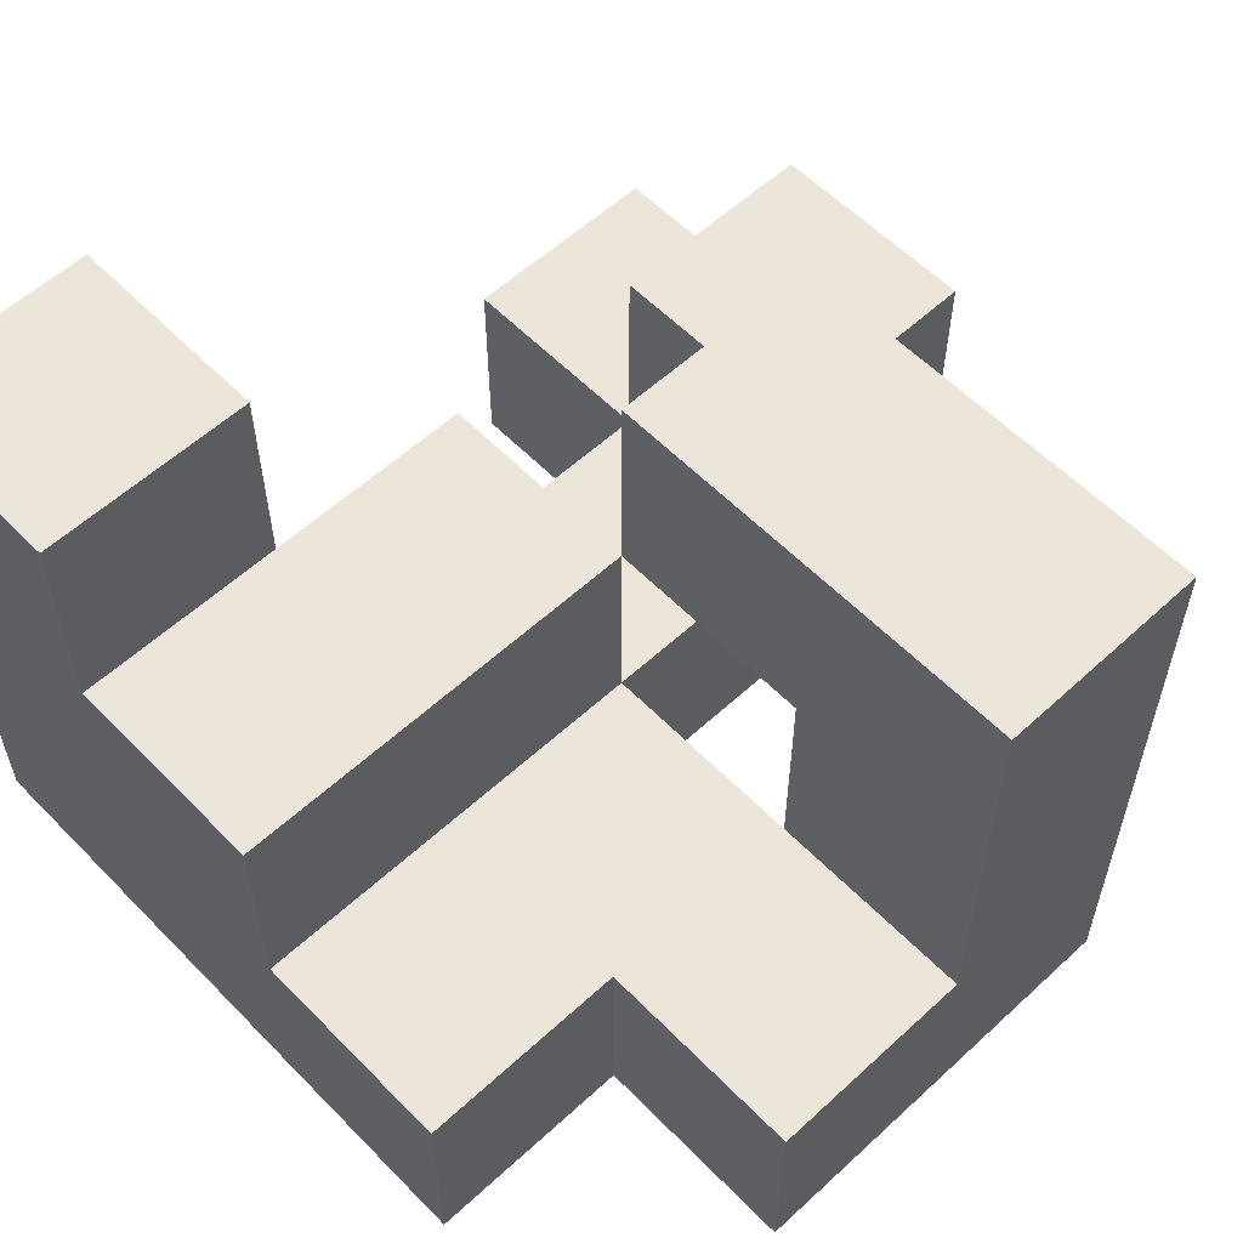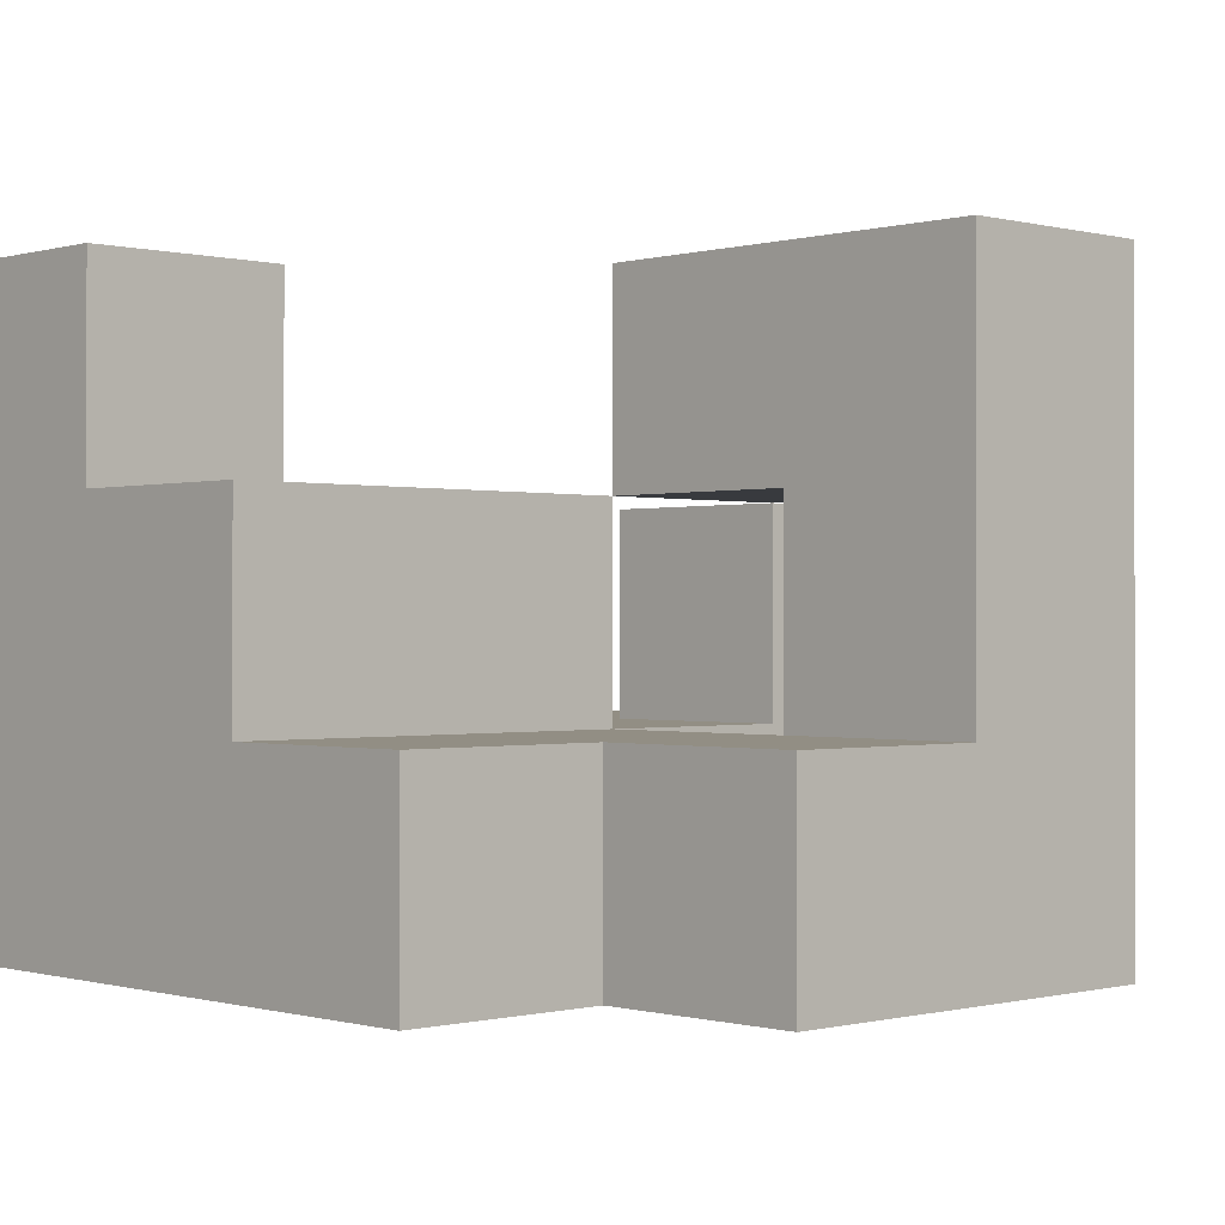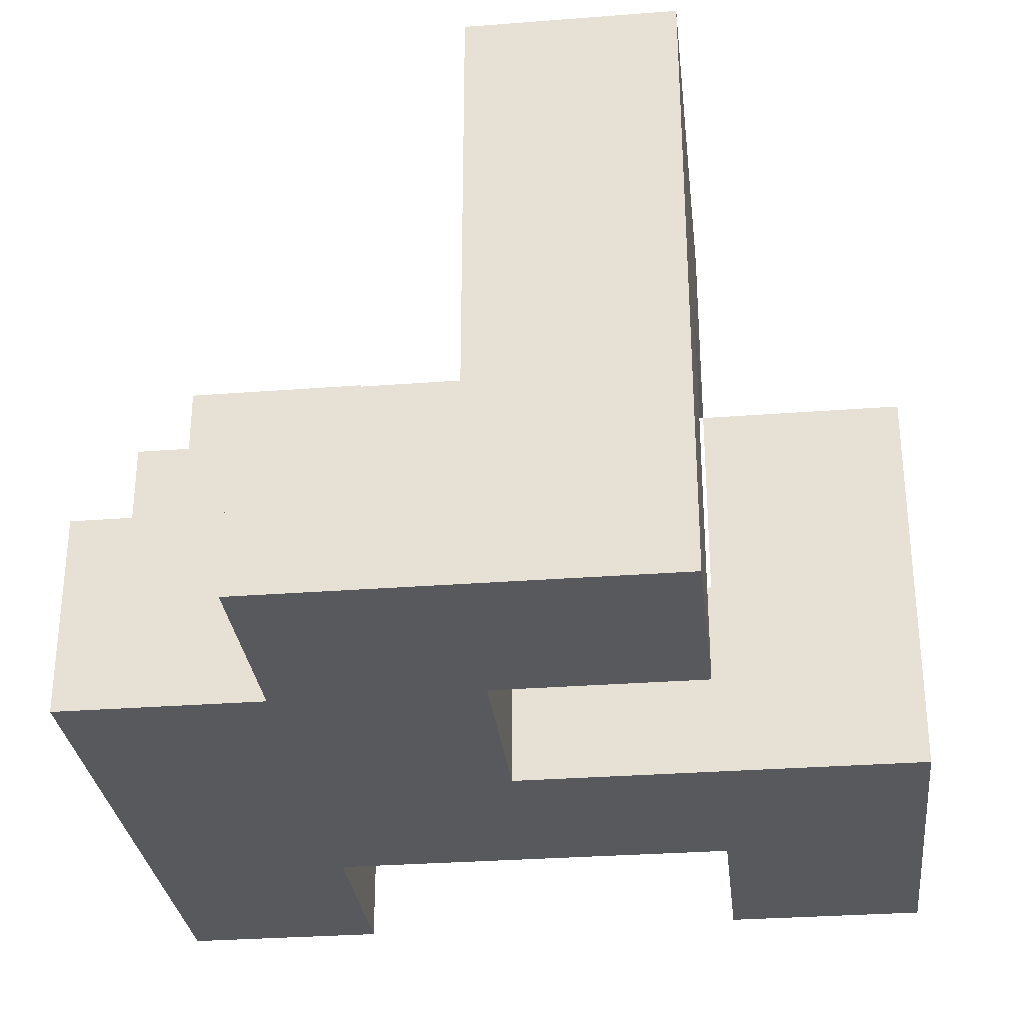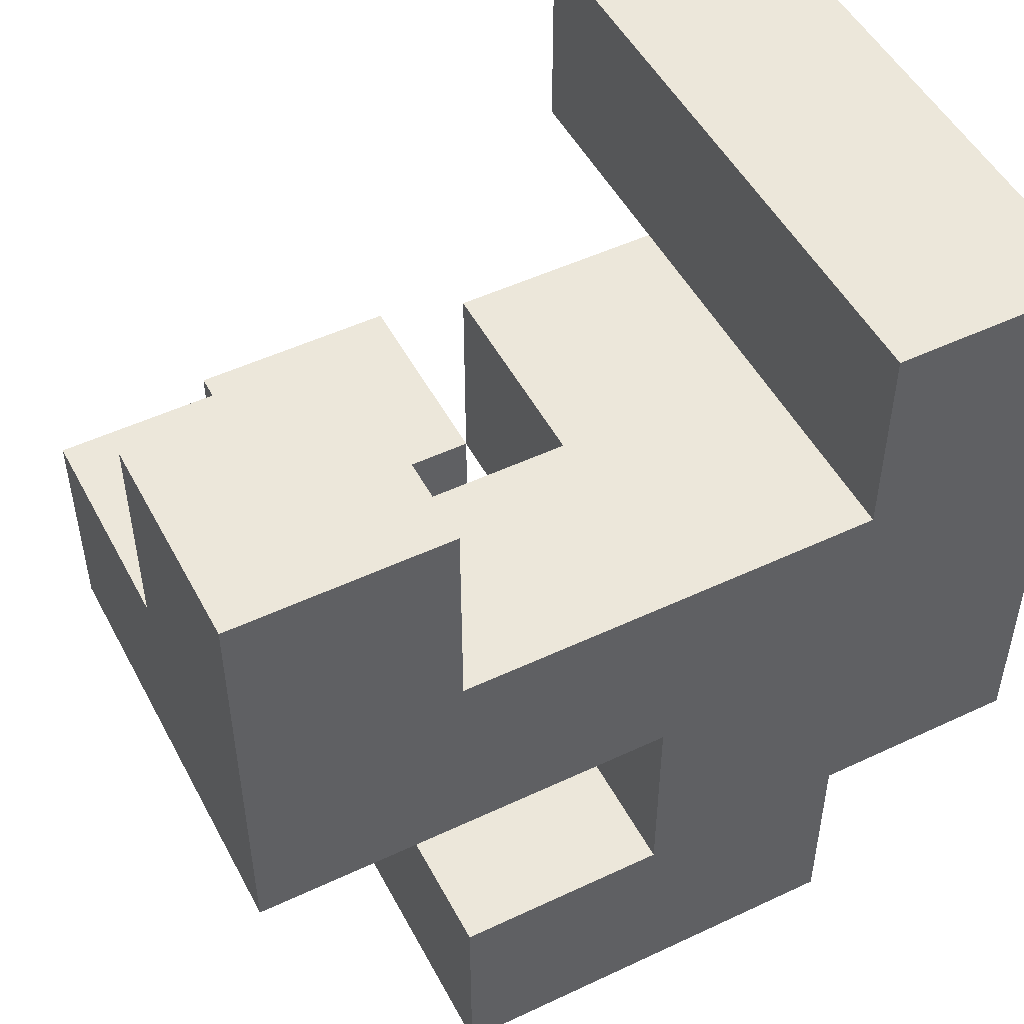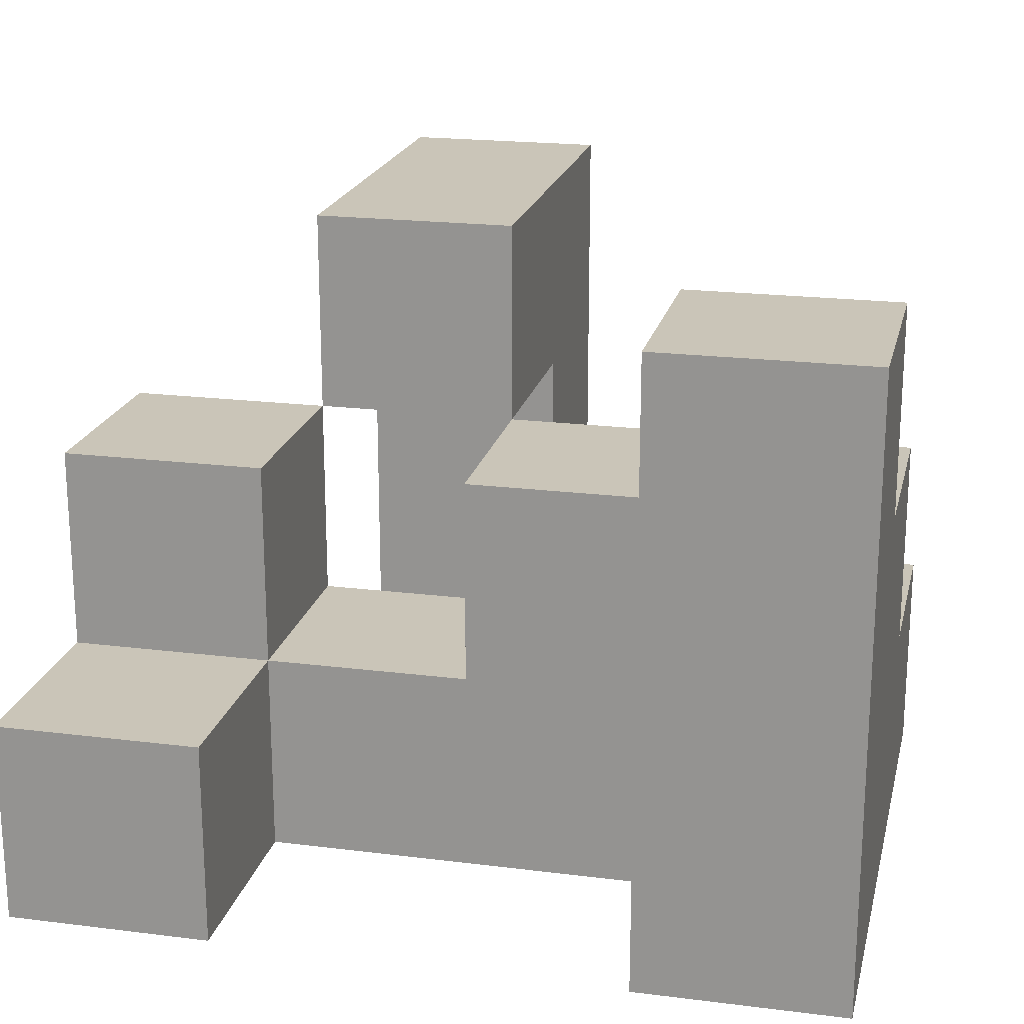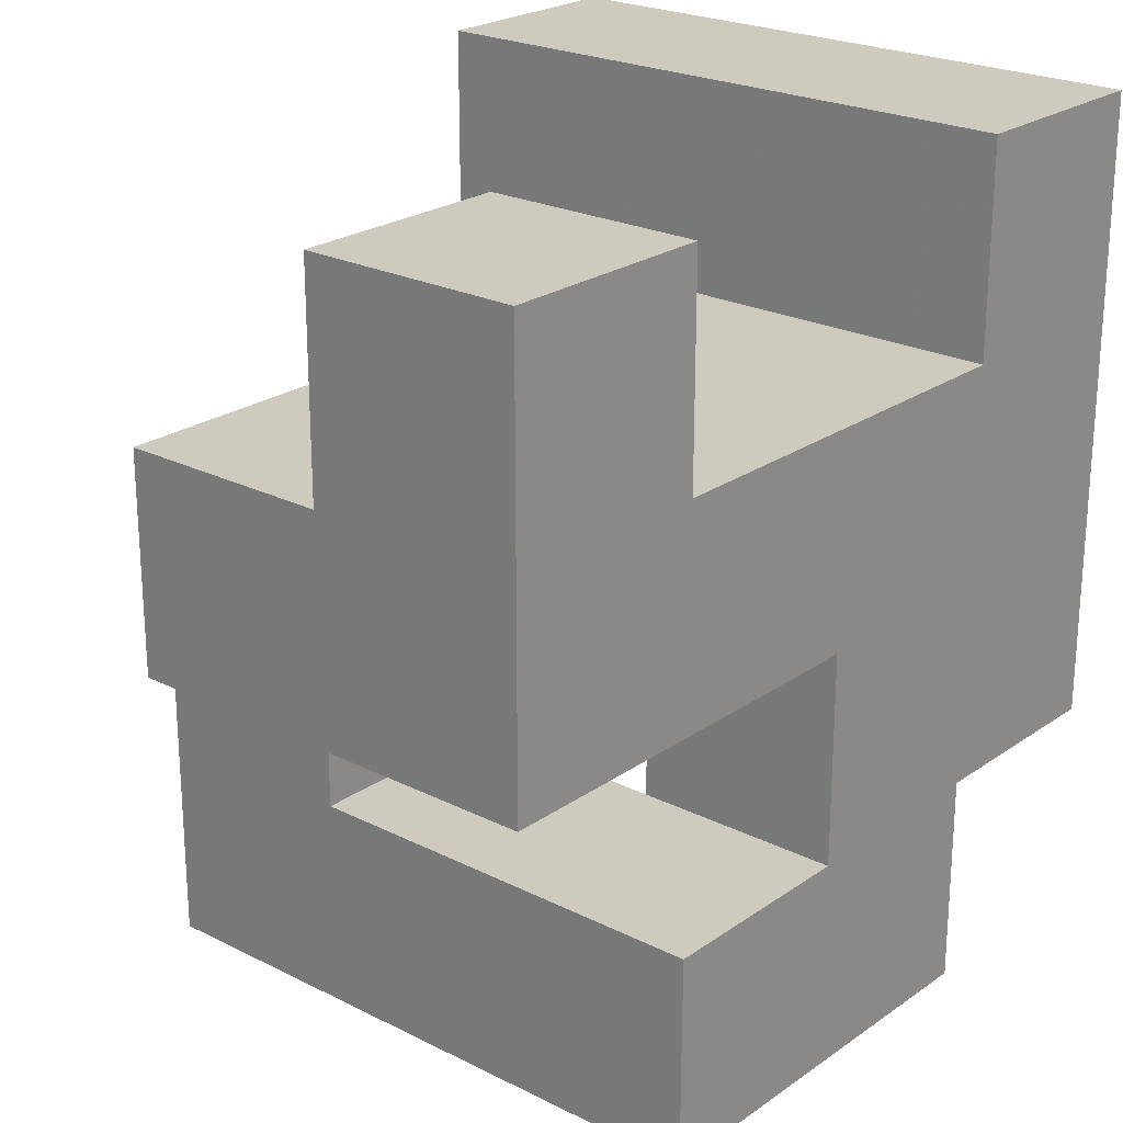
<metadata>
{"format":"obj","ext":"obj","renderer":"f3d","projection":"perspective","resolution":1024,"background":"white","views":[{"elev":57.6,"azim":-43.6,"up":"+Z"},{"elev":-0.3,"azim":-43.6,"up":"+Z"},{"elev":-30.2,"azim":6.4,"up":"+Z"},{"elev":50.3,"azim":152.7,"up":"+Y"},{"elev":20.3,"azim":-167.1,"up":"+Z"},{"elev":23.2,"azim":130.5,"up":"+Y"}]}
</metadata>
<code>
v -0.5 -1 -1
v -0.5 -1 -0.5
v -0.5 -0.5 -0.5
v -0.5 -0.5 -1
v 0 -1 -1
v 0 -1 -0.5
v 0 -0.5 -1
v 0 -0.5 -0.5
v 0.5 -1 -1
v 0.5 -0.5 -1
v 0.5 -0.5 -0.5
v 0.5 -1 -0.5
v -1 -0.5 -1
v -1 -0.5 -0.5
v -1 0 -0.5
v -1 0 -1
v -0.5 0 -1
v -0.5 0 -0.5
v 0 0 -1
v 0 0 -0.5
v -1 0.5 -0.5
v -1 0.5 -1
v -0.5 0.5 -1
v -0.5 0.5 -0.5
v 0 0.5 -0.5
v 0 0.5 -1
v 0.5 0 -1
v 0.5 0 -0.5
v 0.5 0.5 -0.5
v 0.5 0.5 -1
v 1 0 -1
v 1 0.5 -1
v 1 0.5 -0.5
v 1 0 -0.5
v -1 1 -0.5
v -1 1 -1
v -0.5 1 -1
v -0.5 1 -0.5
v 0.5 1 -0.5
v 0.5 1 -1
v 1 1 -1
v 1 1 -0.5
v 0 -1 0
v 0 -0.5 0
v 0.5 -0.5 0
v 0.5 -1 0
v -1 0 0
v -1 0.5 0
v -0.5 0 0
v -0.5 0.5 0
v 0 0.5 0
v 0 0 0
v 0.5 0 0
v 0.5 0.5 0
v 1 0.5 0
v 1 0 0
v -1 1 0
v -0.5 1 0
v 0 -1 0.5
v 0 -0.5 0.5
v 0.5 -0.5 0.5
v 0.5 -1 0.5
v 0 0 0.5
v 0.5 0 0.5
v -1 0.5 0.5
v -1 1 0.5
v -0.5 1 0.5
v -0.5 0.5 0.5
f 1 2 3
f 1 3 4
f 1 5 6
f 1 6 2
f 1 4 7
f 1 7 5
f 2 6 8
f 2 8 3
f 9 10 11
f 9 11 12
f 5 9 12
f 5 12 6
f 7 8 11
f 7 11 10
f 5 7 10
f 5 10 9
f 13 14 15
f 13 15 16
f 13 4 3
f 13 3 14
f 13 16 17
f 13 17 4
f 14 3 18
f 14 18 15
f 7 19 20
f 7 20 8
f 4 17 19
f 4 19 7
f 3 8 20
f 3 20 18
f 16 15 21
f 16 21 22
f 16 22 23
f 16 23 17
f 23 24 25
f 23 25 26
f 17 23 26
f 17 26 19
f 19 27 28
f 19 28 20
f 26 25 29
f 26 29 30
f 19 26 30
f 19 30 27
f 20 28 29
f 20 29 25
f 31 32 33
f 31 33 34
f 27 31 34
f 27 34 28
f 27 30 32
f 27 32 31
f 22 21 35
f 22 35 36
f 23 37 38
f 23 38 24
f 36 35 38
f 36 38 37
f 22 36 37
f 22 37 23
f 30 29 39
f 30 39 40
f 32 41 42
f 32 42 33
f 40 39 42
f 40 42 41
f 30 40 41
f 30 41 32
f 29 33 42
f 29 42 39
f 6 43 44
f 6 44 8
f 12 11 45
f 12 45 46
f 6 12 46
f 6 46 43
f 8 44 45
f 8 45 11
f 15 47 48
f 15 48 21
f 15 18 49
f 15 49 47
f 47 49 50
f 47 50 48
f 20 25 51
f 20 51 52
f 18 20 52
f 18 52 49
f 24 50 51
f 24 51 25
f 49 52 51
f 49 51 50
f 28 53 54
f 28 54 29
f 34 33 55
f 34 55 56
f 28 34 56
f 28 56 53
f 29 54 55
f 29 55 33
f 53 56 55
f 53 55 54
f 21 48 57
f 21 57 35
f 24 38 58
f 24 58 50
f 35 57 58
f 35 58 38
f 43 59 60
f 43 60 44
f 46 45 61
f 46 61 62
f 43 46 62
f 43 62 59
f 59 62 61
f 59 61 60
f 44 60 63
f 44 63 52
f 45 53 64
f 45 64 61
f 52 63 64
f 52 64 53
f 44 52 53
f 44 53 45
f 60 61 64
f 60 64 63
f 48 65 66
f 48 66 57
f 50 58 67
f 50 67 68
f 48 50 68
f 48 68 65
f 57 66 67
f 57 67 58
f 65 68 67
f 65 67 66

</code>
